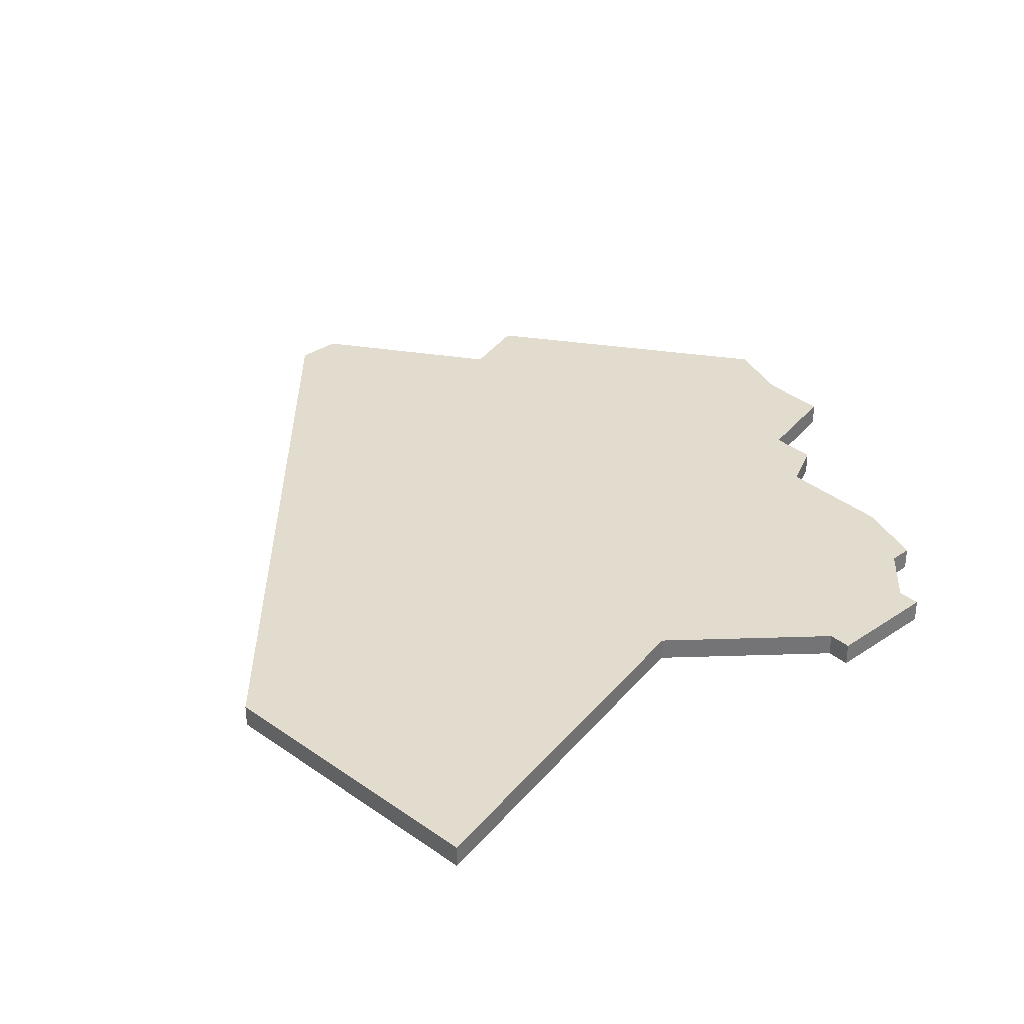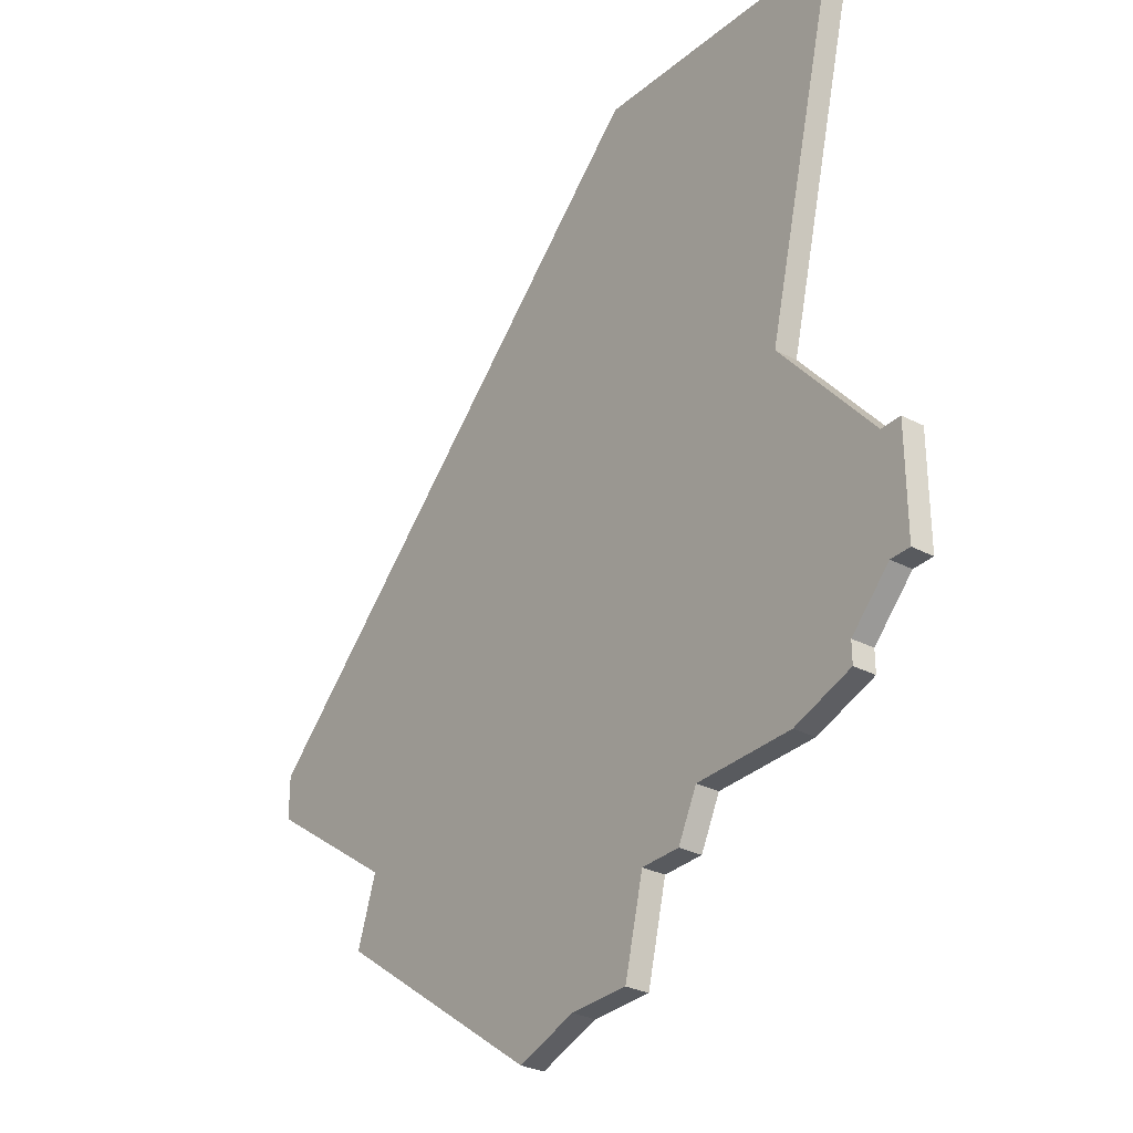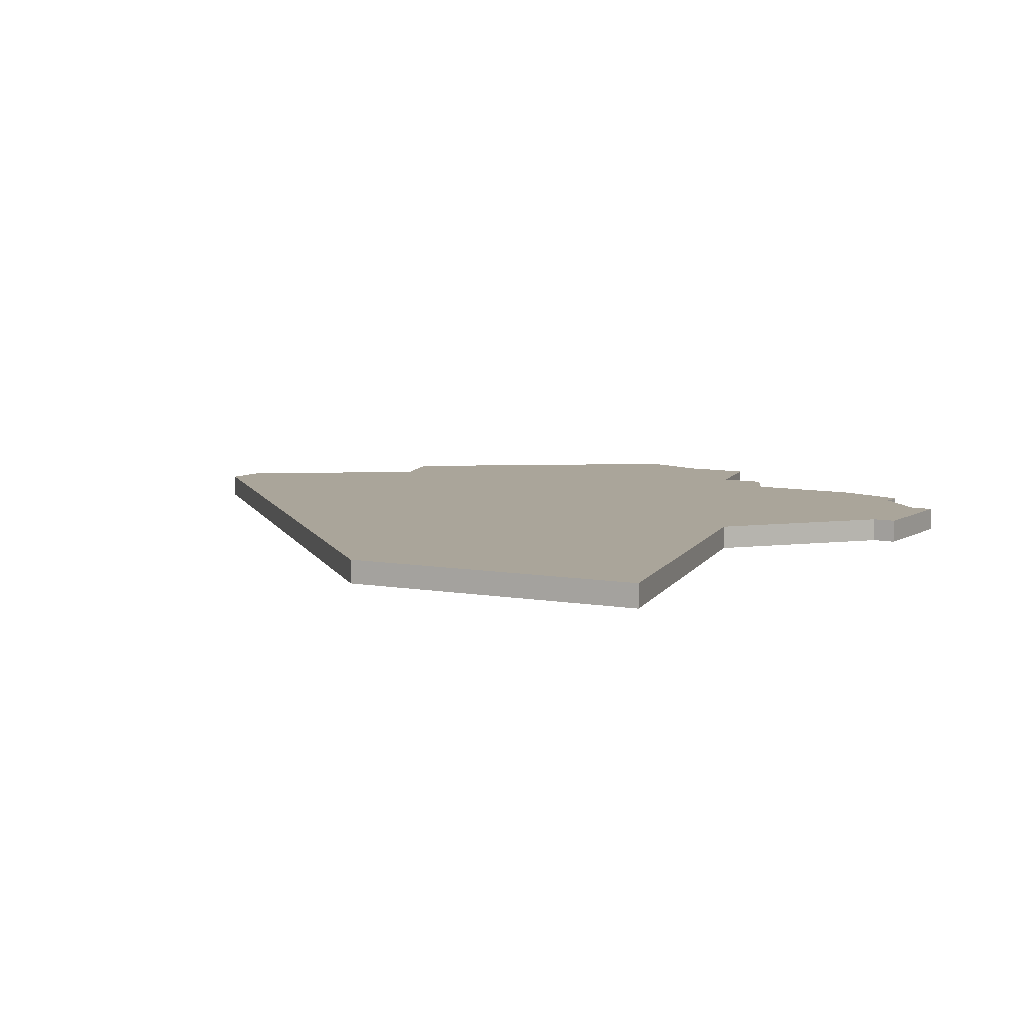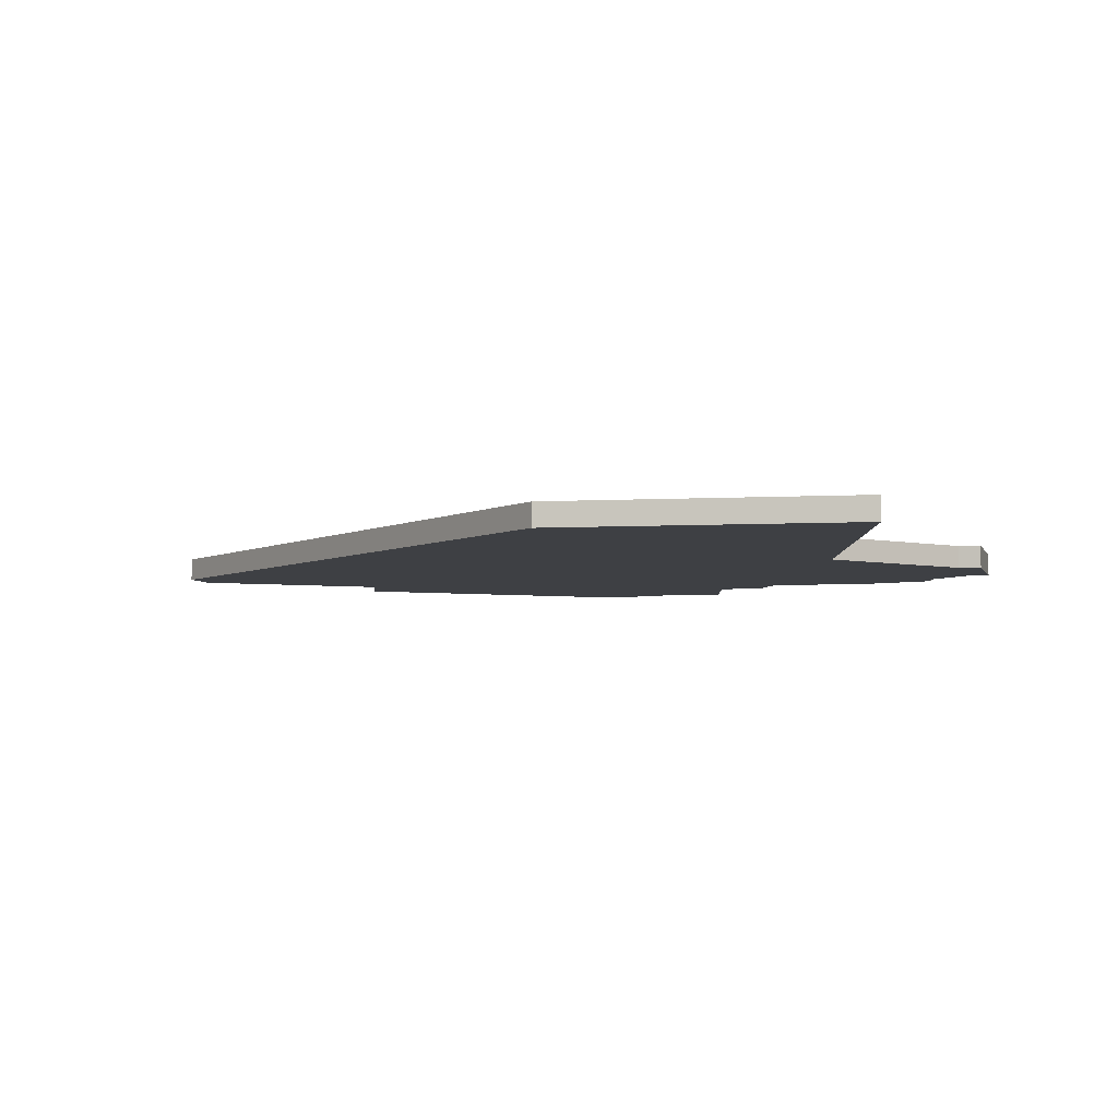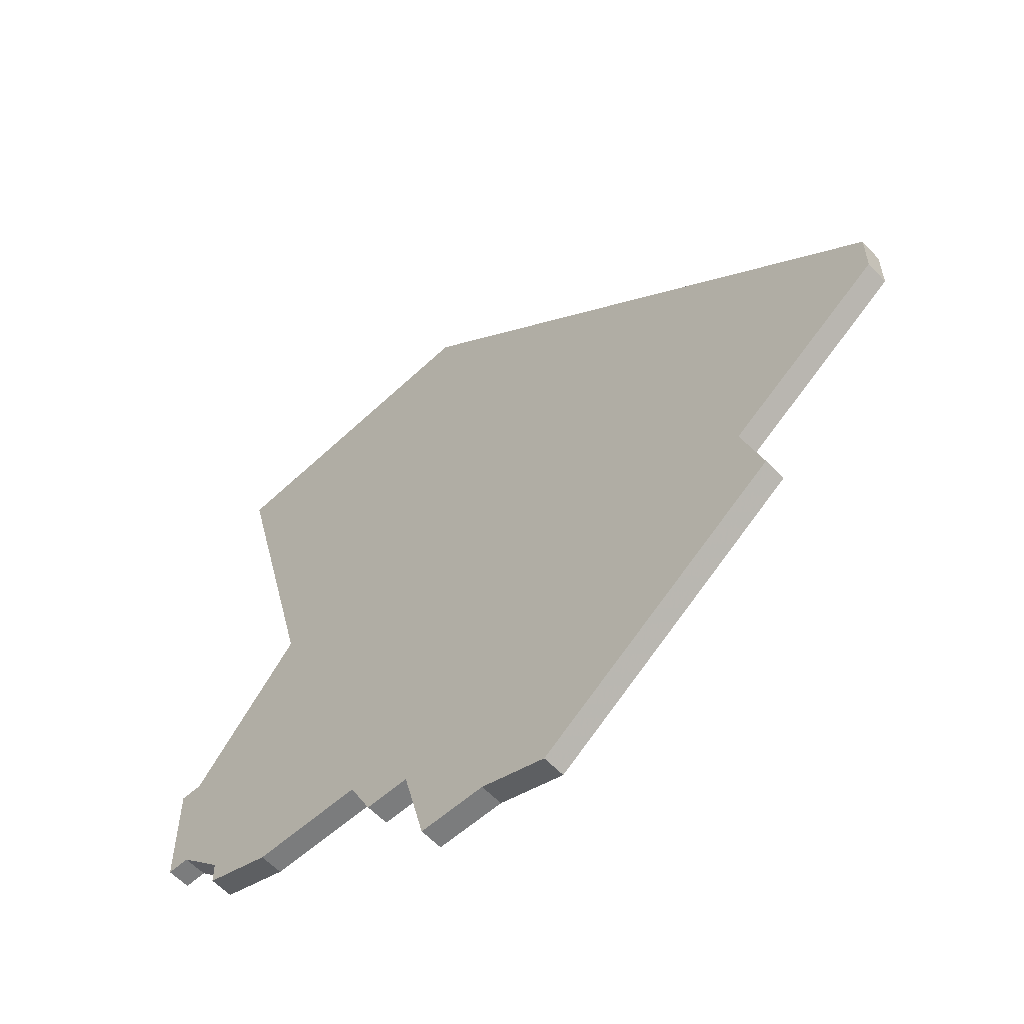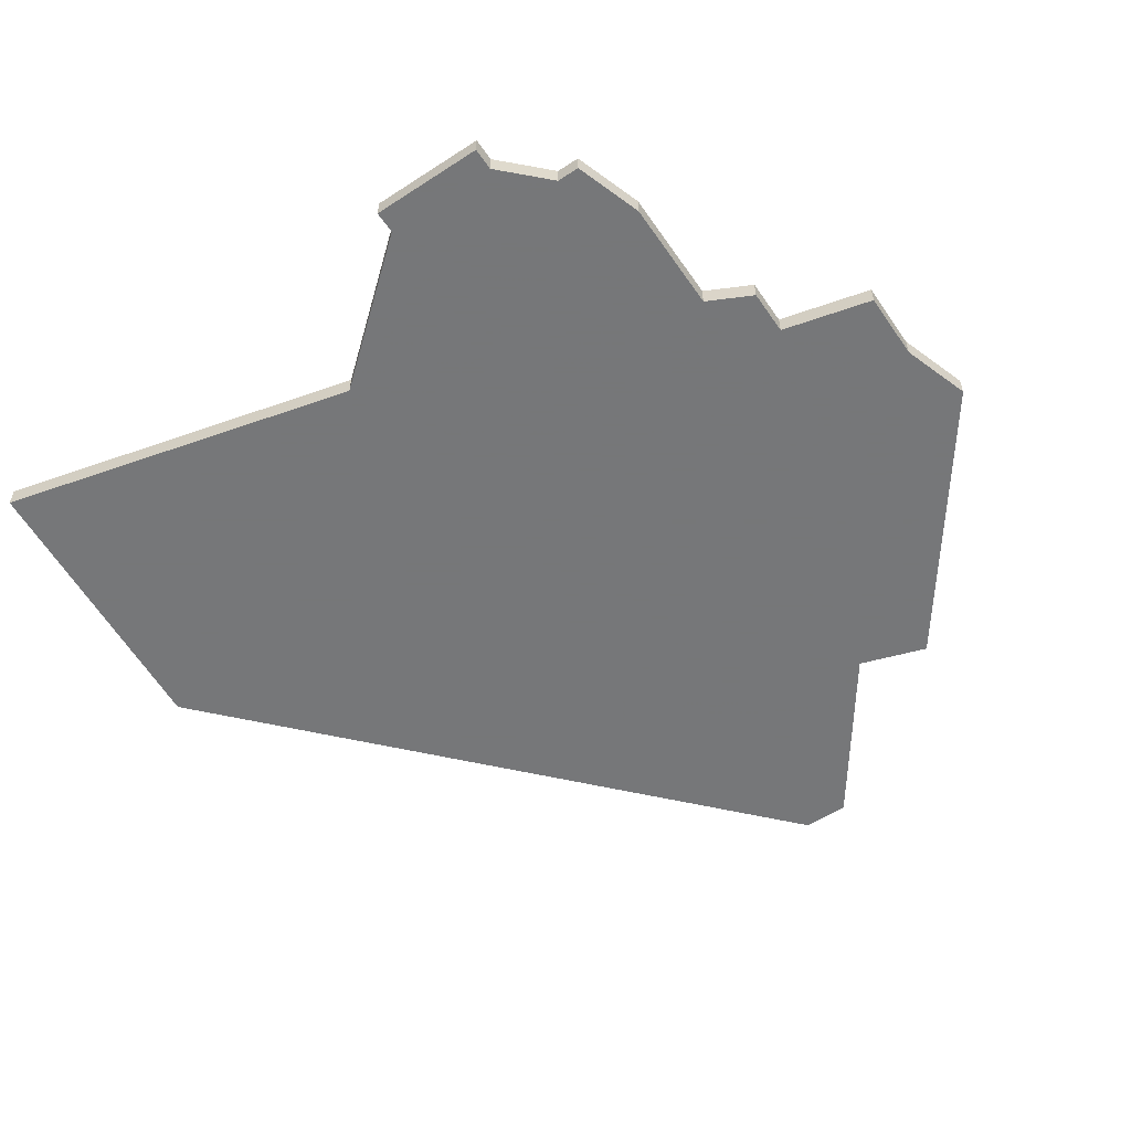
<metadata>
{"format":"obj","ext":"obj","renderer":"f3d","projection":"perspective","resolution":1024,"background":"white","views":[{"elev":34.0,"azim":-132.3,"up":"+Z"},{"elev":-30.7,"azim":-126.6,"up":"+Y"},{"elev":7.6,"azim":-148.7,"up":"+Z"},{"elev":-4.8,"azim":-165.4,"up":"+Z"},{"elev":-58.7,"azim":42.6,"up":"+Y"},{"elev":-57.1,"azim":-55.8,"up":"+Z"}]}
</metadata>
<code>
v 2618 -1118 0
v 2622 -1134 0
v 2617 -1140 0
v 2616 -1140 0
v 2616 -1145 0
v 2617 -1145 0
v 2619 -1147 0
v 2619 -1148 0
v 2622 -1149 0
v 2627 -1149 0
v 2628 -1151 0
v 2630 -1151 0
v 2631 -1155 0
v 2634 -1155 0
v 2637 -1156 0
v 2648 -1148 0
v 2647 -1145 0
v 2654 -1140 0
v 2654 -1138 0
v 2631 -1117 0
v 2618 -1118 1
v 2622 -1134 1
v 2617 -1140 1
v 2616 -1140 1
v 2616 -1145 1
v 2617 -1145 1
v 2619 -1147 1
v 2619 -1148 1
v 2622 -1149 1
v 2627 -1149 1
v 2628 -1151 1
v 2630 -1151 1
v 2631 -1155 1
v 2634 -1155 1
v 2637 -1156 1
v 2648 -1148 1
v 2647 -1145 1
v 2654 -1140 1
v 2654 -1138 1
v 2631 -1117 1
f 2 1 20
f 5 4 3
f 9 8 7
f 12 11 10
f 14 13 12
f 16 15 14
f 19 18 17
f 2 20 19
f 5 3 2
f 9 7 6
f 16 14 12
f 2 19 17
f 6 5 2
f 10 9 6
f 16 12 10
f 2 17 16
f 10 6 2
f 2 16 10
f 40 21 22
f 23 24 25
f 27 28 29
f 30 31 32
f 32 33 34
f 34 35 36
f 37 38 39
f 39 40 22
f 22 23 25
f 26 27 29
f 32 34 36
f 37 39 22
f 22 25 26
f 26 29 30
f 30 32 36
f 36 37 22
f 22 26 30
f 30 36 22
f 22 21 2
f 2 21 1
f 23 22 3
f 3 22 2
f 24 23 4
f 4 23 3
f 25 24 5
f 5 24 4
f 26 25 6
f 6 25 5
f 27 26 7
f 7 26 6
f 28 27 8
f 8 27 7
f 29 28 9
f 9 28 8
f 30 29 10
f 10 29 9
f 31 30 11
f 11 30 10
f 32 31 12
f 12 31 11
f 33 32 13
f 13 32 12
f 34 33 14
f 14 33 13
f 35 34 15
f 15 34 14
f 36 35 16
f 16 35 15
f 37 36 17
f 17 36 16
f 38 37 18
f 18 37 17
f 39 38 19
f 19 38 18
f 21 40 1
f 1 40 20
f 40 39 20
f 20 39 19

</code>
